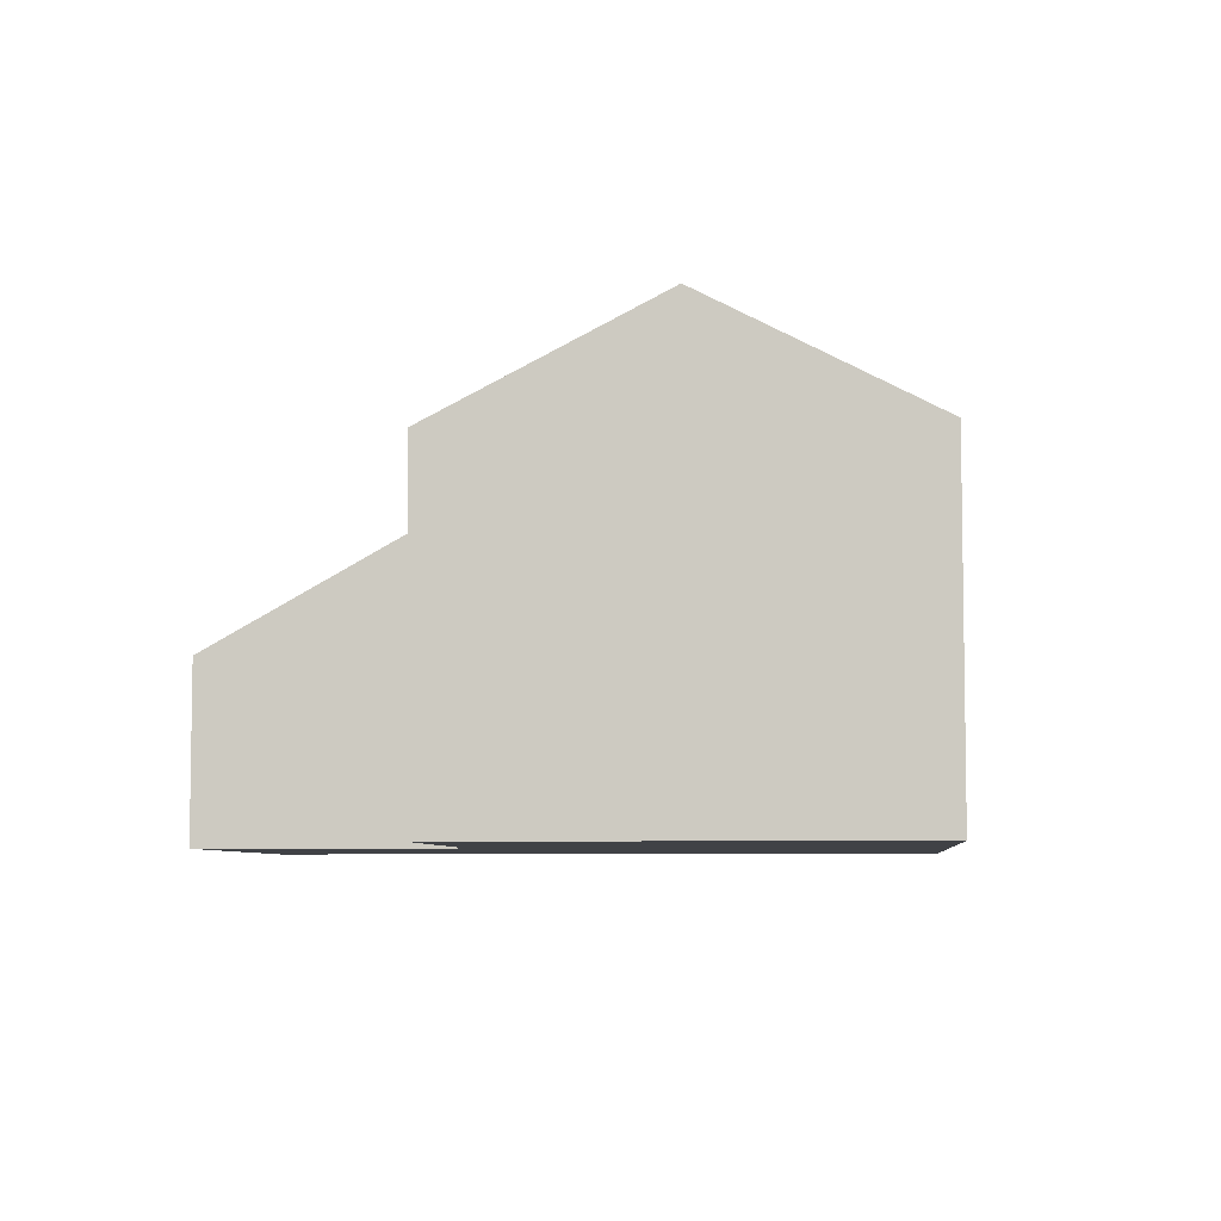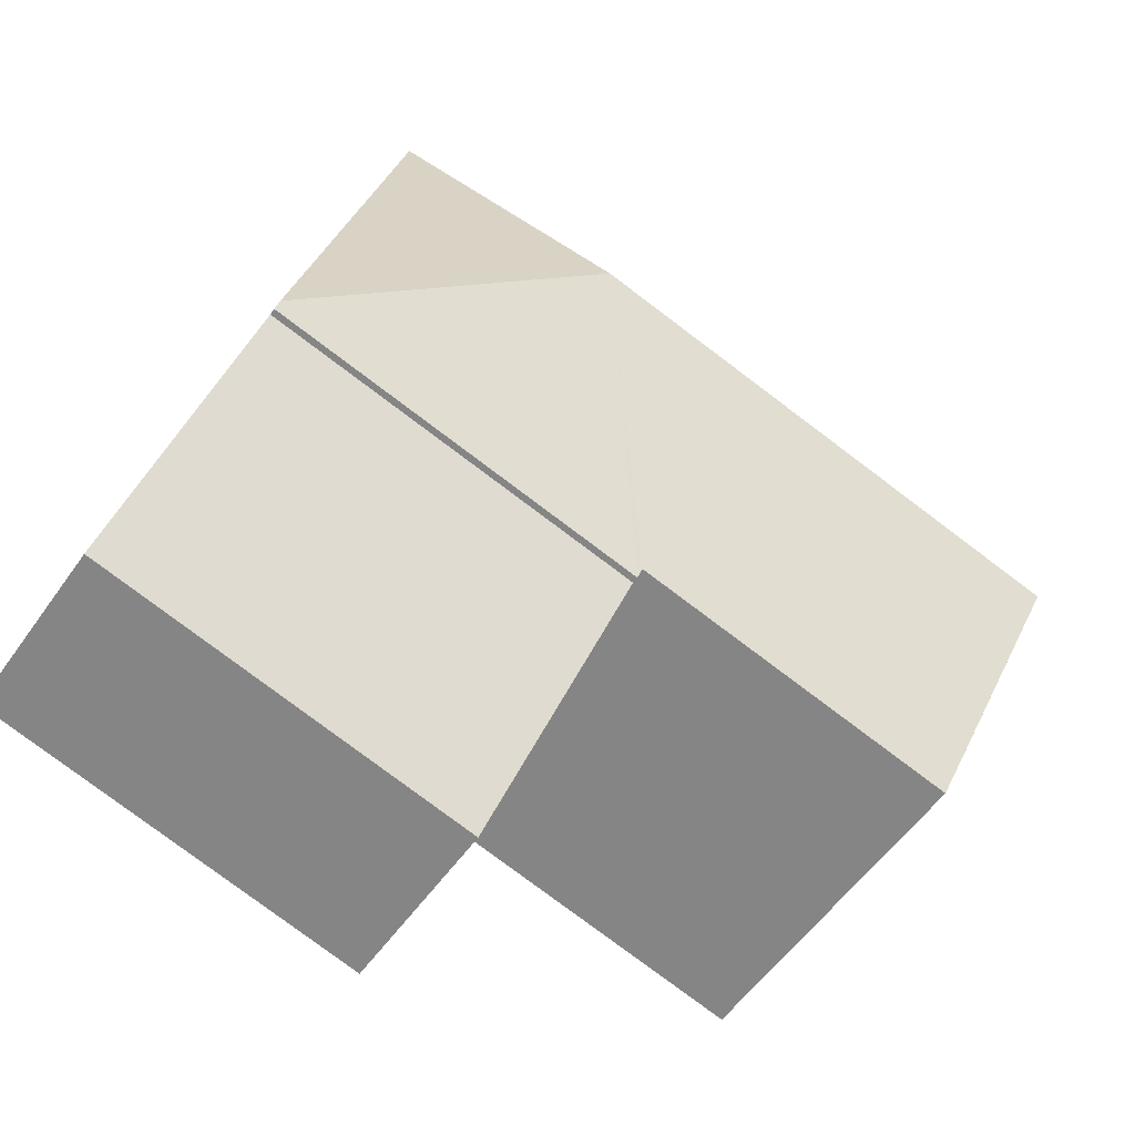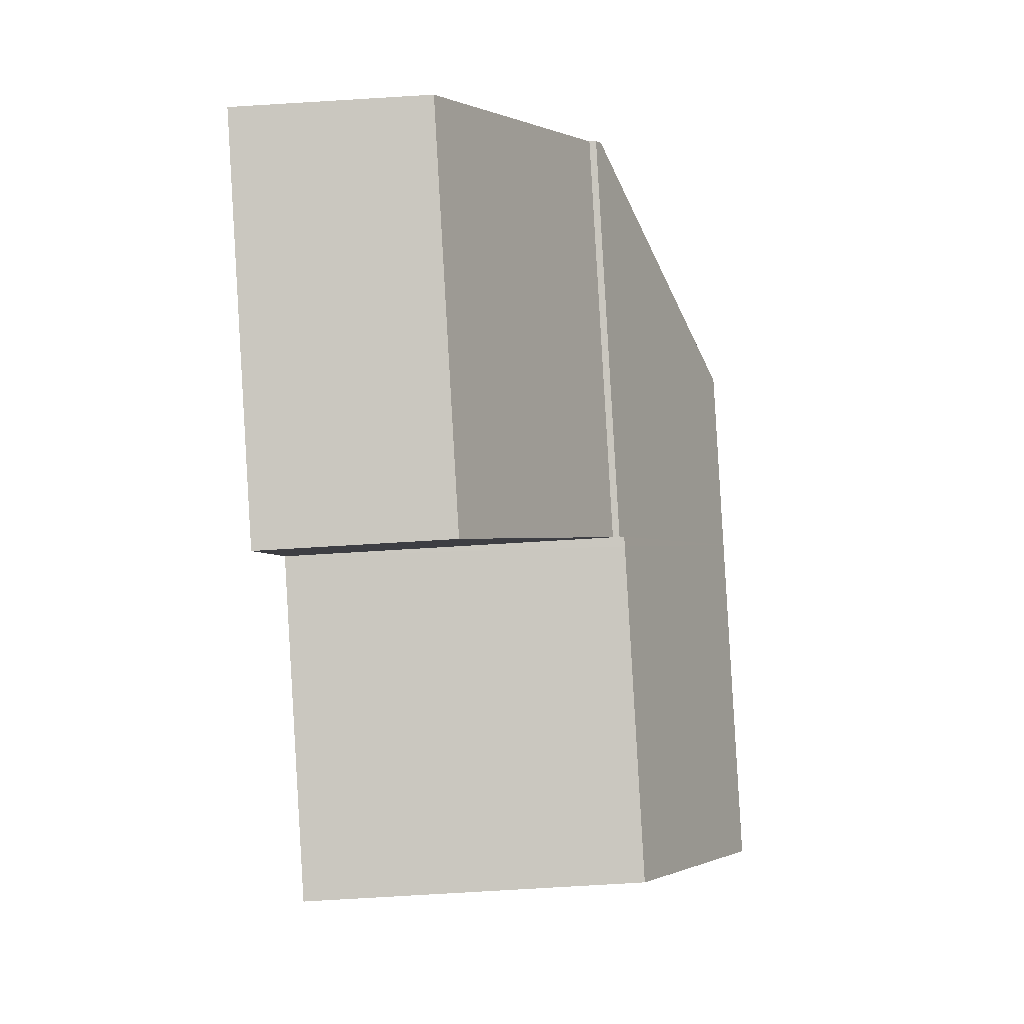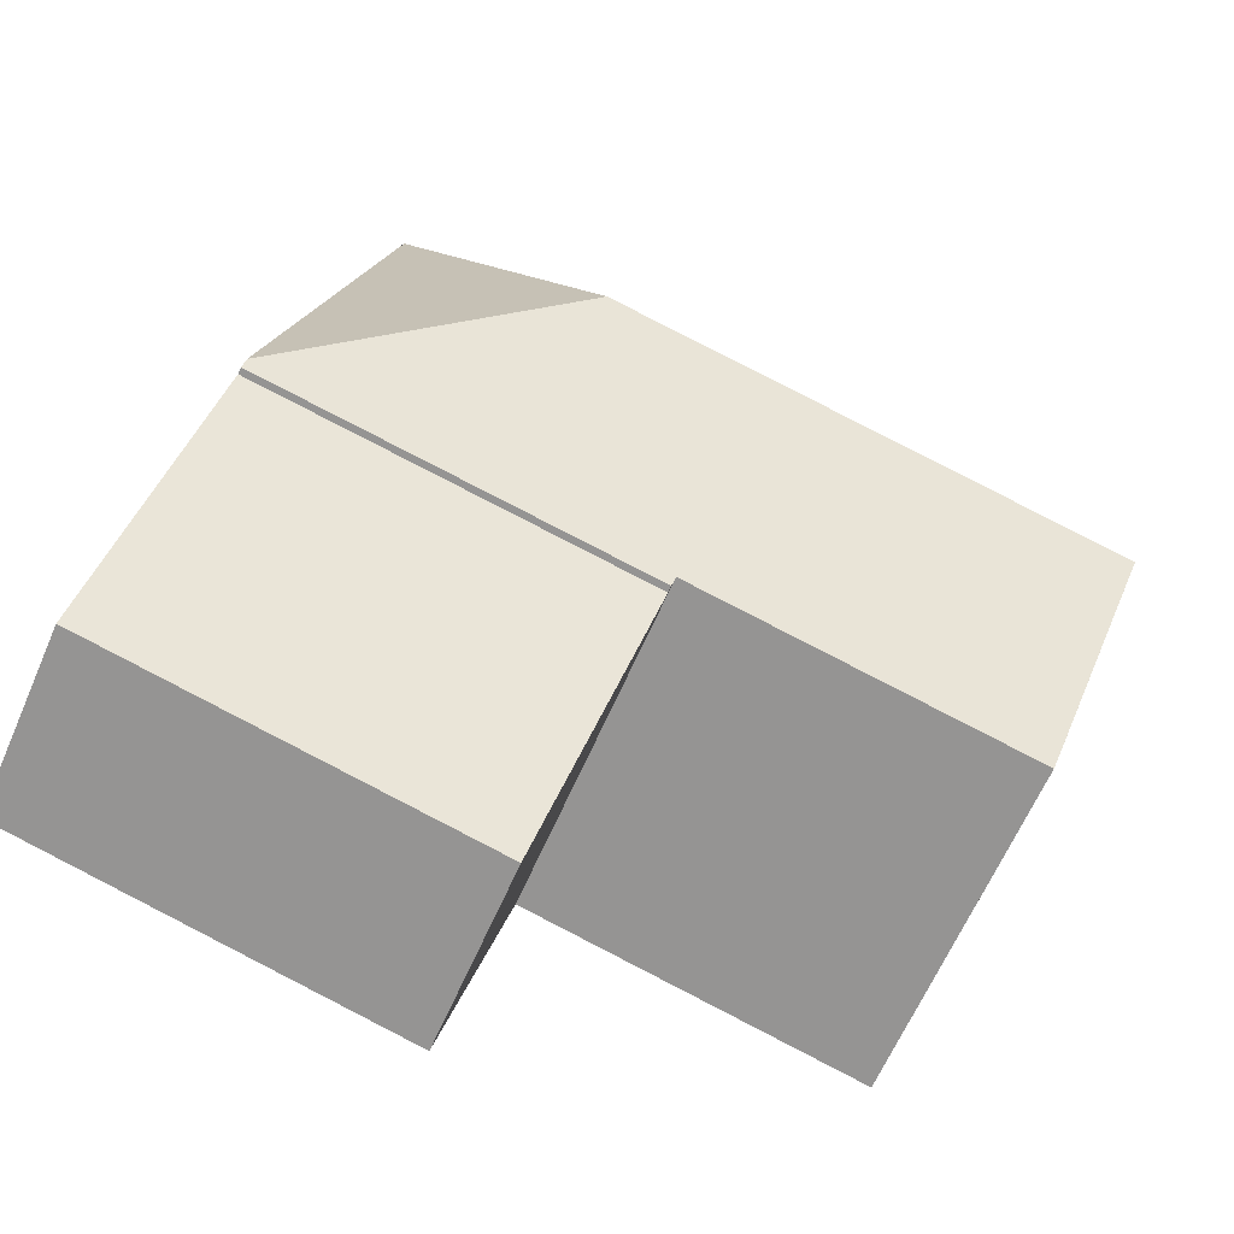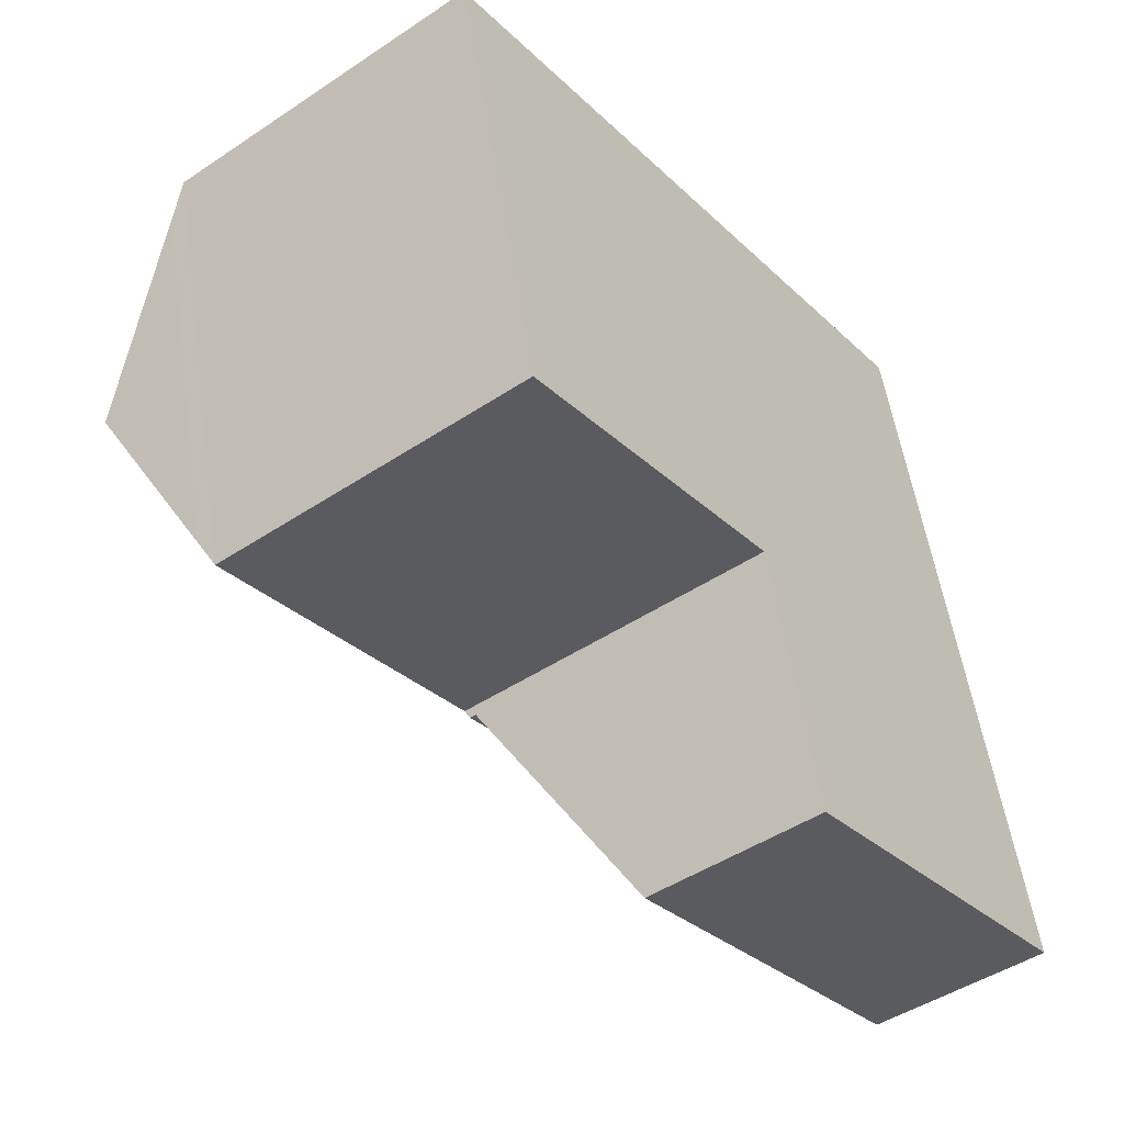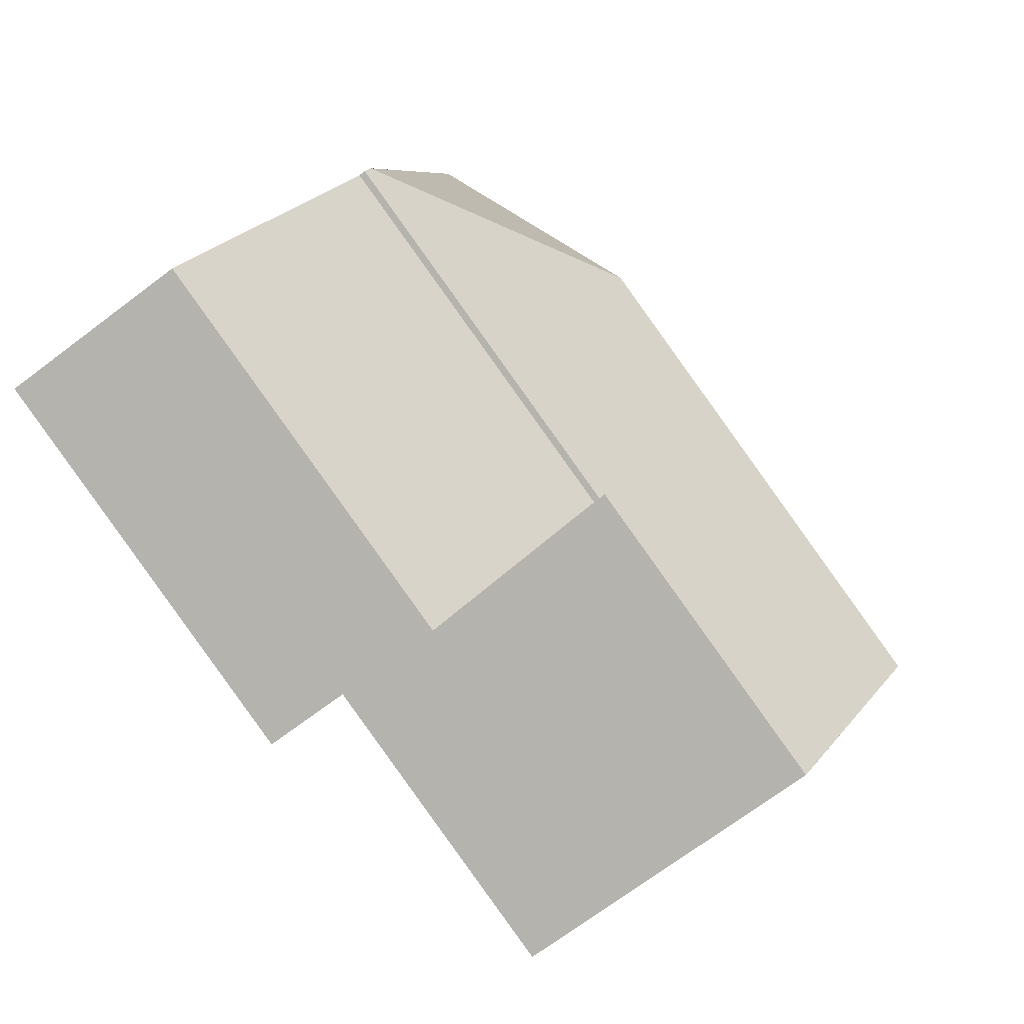
<metadata>
{"format":"obj","ext":"obj","renderer":"f3d","projection":"perspective","resolution":1024,"background":"white","views":[{"elev":-6.2,"azim":-98.3,"up":"+Y"},{"elev":-56.0,"azim":145.4,"up":"+Z"},{"elev":-78.4,"azim":93.4,"up":"+Z"},{"elev":-64.5,"azim":156.4,"up":"+Z"},{"elev":-46.7,"azim":-52.8,"up":"+Z"},{"elev":-71.4,"azim":126.9,"up":"+Z"}]}
</metadata>
<code>
v  5.613 4.617 -0.981
v  3.289 3.444 0.803
v  7.29 3.444 1.78
v  3.831 4.617 -1.416
v  0 3.444 2.109e-16
v  0.542 4.617 -2.22
v  0.086 3.631 -0.353
v  8.374 3.444 -2.659
v  4.494 3.393 -3.709
v  8.398 3.393 -2.756
v  4.47 3.444 -3.612
v  4.373 3.444 -3.636
v  1.084 3.444 -4.439
v  1.001 3.622 -4.102
v  1.084 2.718e-16 -4.439
v  0 0 0
v  1.001 2.512e-16 -4.102
v  0.542 1.359e-16 -2.22
v  0.086 2.162e-17 -0.353
v  4.47 2.212e-16 -3.612
v  4.494 2.271e-16 -3.709
v  3.289 -4.917e-17 0.803
v  7.29 -1.09e-16 1.78
v  8.374 1.628e-16 -2.659
v  8.398 1.688e-16 -2.756
v  4.373 2.226e-16 -3.636
v  4.494 3.326 -3.709
v  9.018 1.87 -5.296
v  5.114 1.869 -6.25
v  8.398 3.326 -2.756
v  9.018 3.243e-16 -5.296
v  5.114 3.827e-16 -6.25
g defaultobject
f 1 2 3
f 2 1 4
f 2 4 5
f 5 4 6
f 5 6 7
f 1 3 8
f 9 8 10
f 8 9 1
f 1 9 11
f 1 11 4
f 4 11 12
f 4 12 13
f 4 13 6
f 6 13 14
f 14 7 6
f 7 14 5
f 5 14 13
f 5 13 15
f 5 15 16
f 16 15 17
f 16 17 18
f 16 18 19
f 9 20 11
f 20 9 21
f 16 2 5
f 2 16 3
f 3 16 22
f 3 22 23
f 23 8 3
f 8 23 24
f 8 24 10
f 10 24 25
f 25 9 10
f 9 25 21
f 20 12 11
f 12 20 13
f 13 20 15
f 15 20 26
f 24 21 25
f 21 24 23
f 21 23 20
f 20 23 22
f 20 22 26
f 26 22 15
f 15 22 16
f 15 16 18
f 15 18 17
f 18 16 19
f 27 28 29
f 28 27 30
f 25 28 30
f 28 25 31
f 31 29 28
f 29 31 32
f 29 21 27
f 21 29 32
f 21 30 27
f 30 21 25
f 21 31 25
f 31 21 32

</code>
